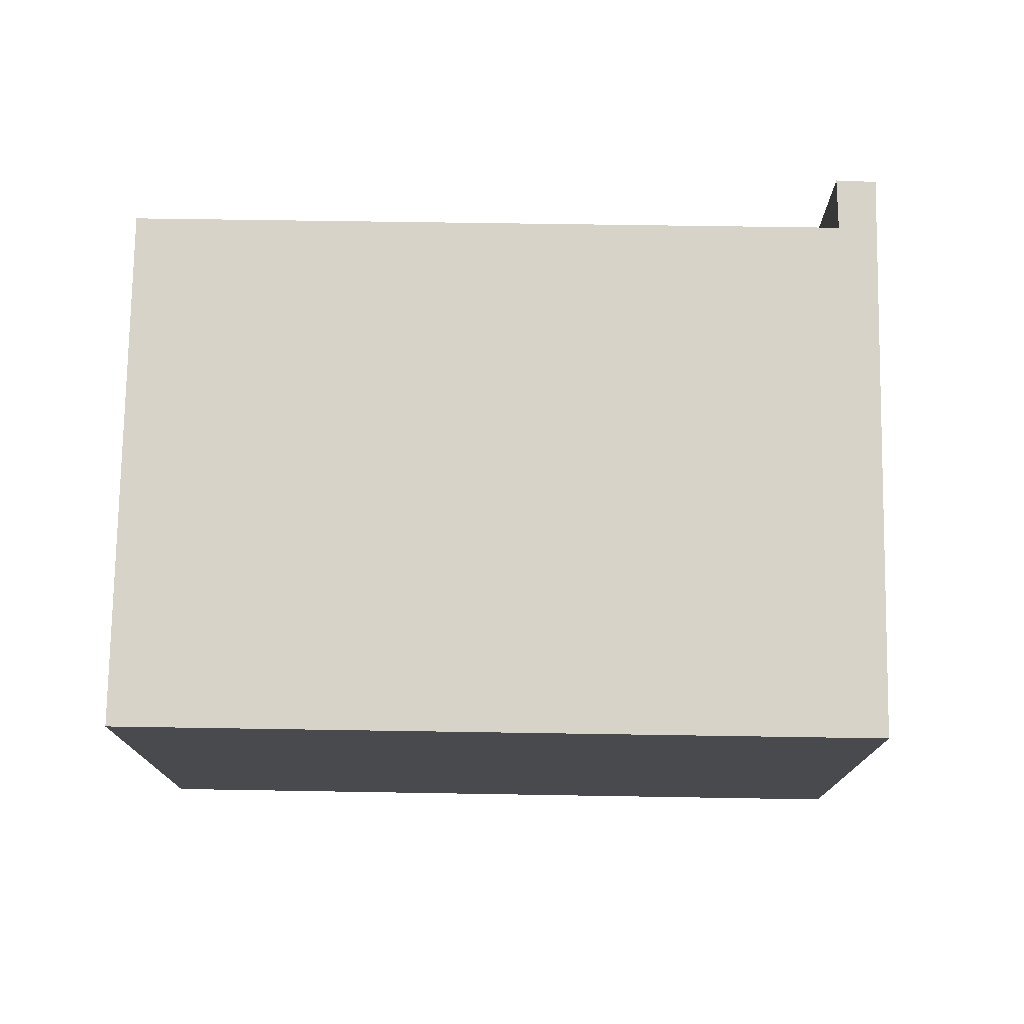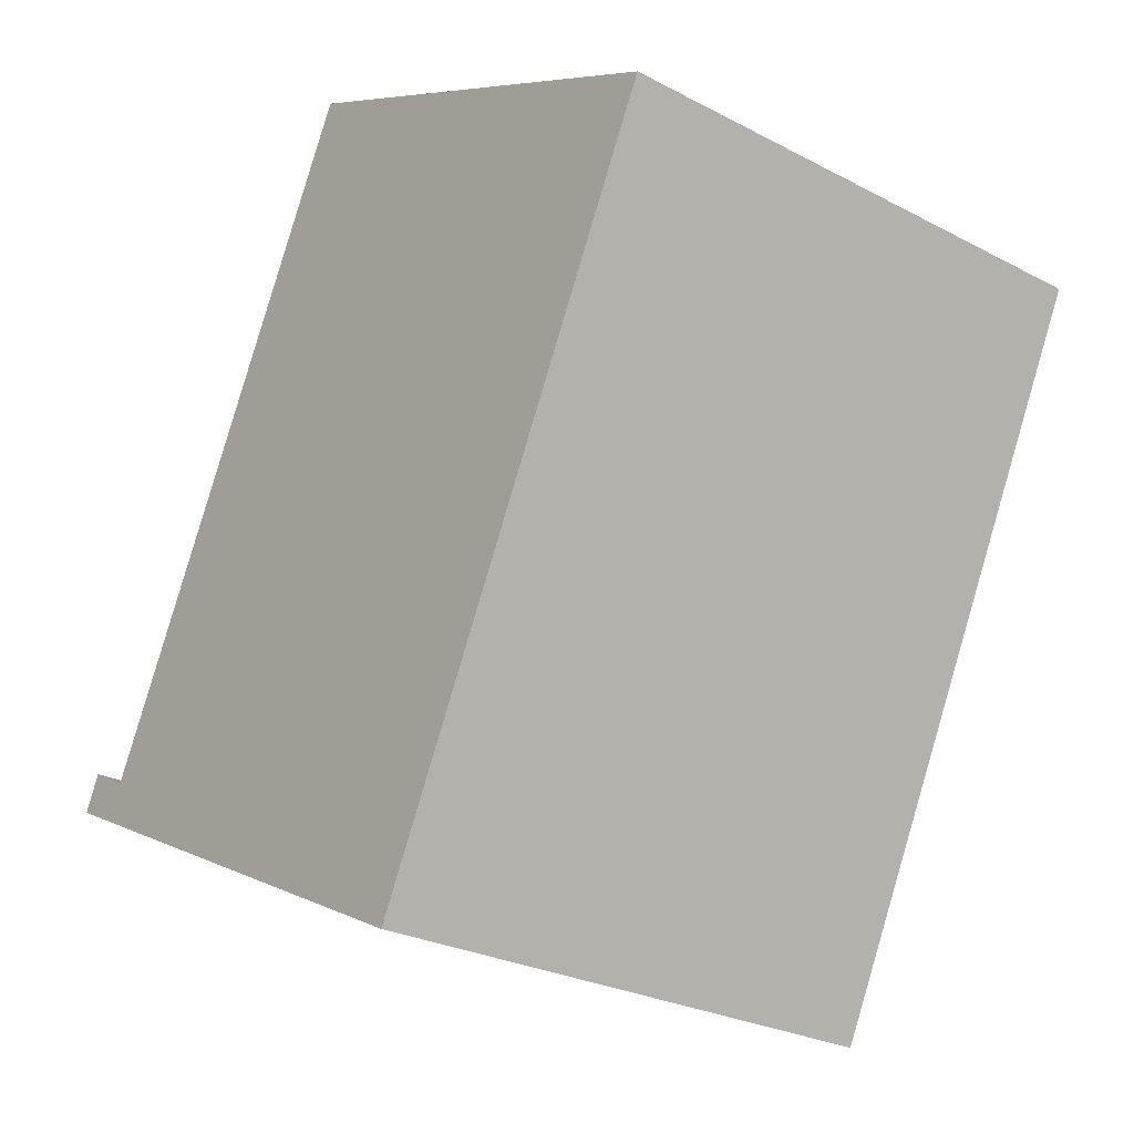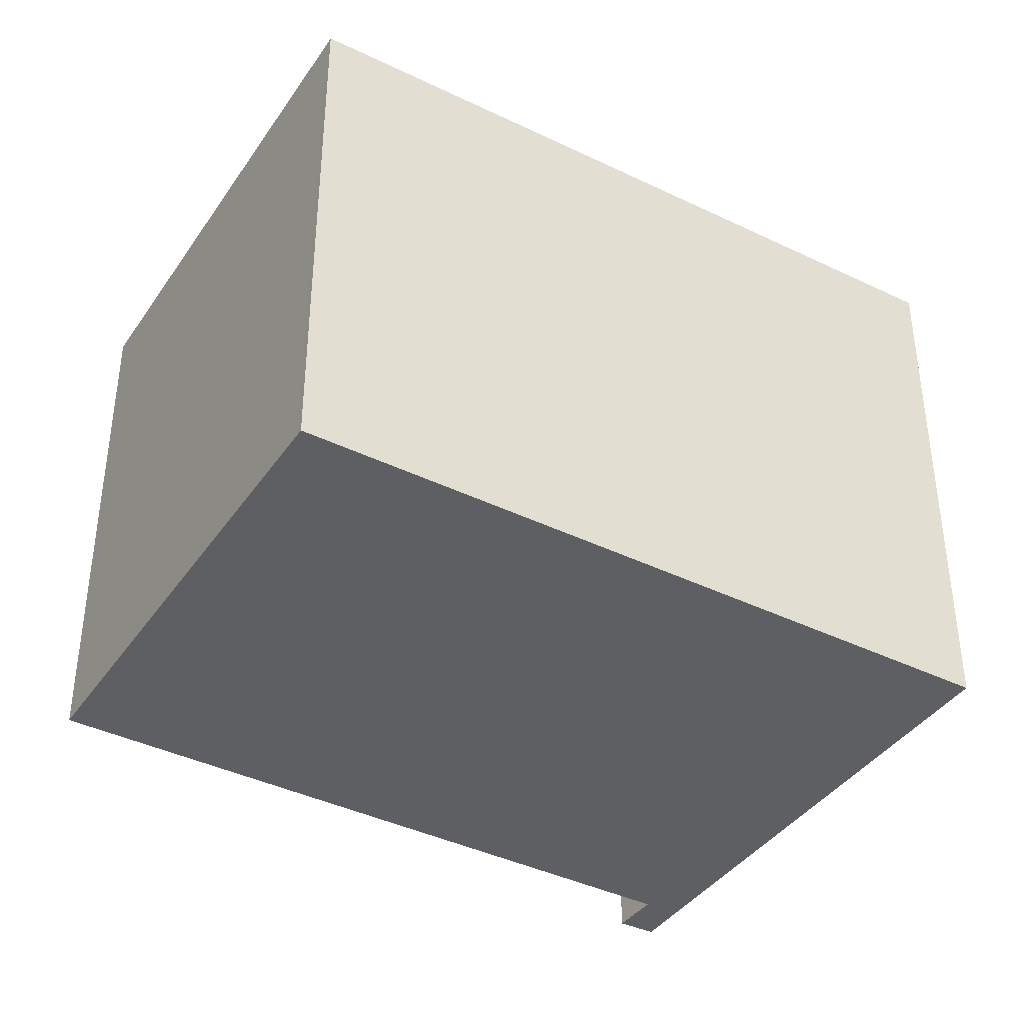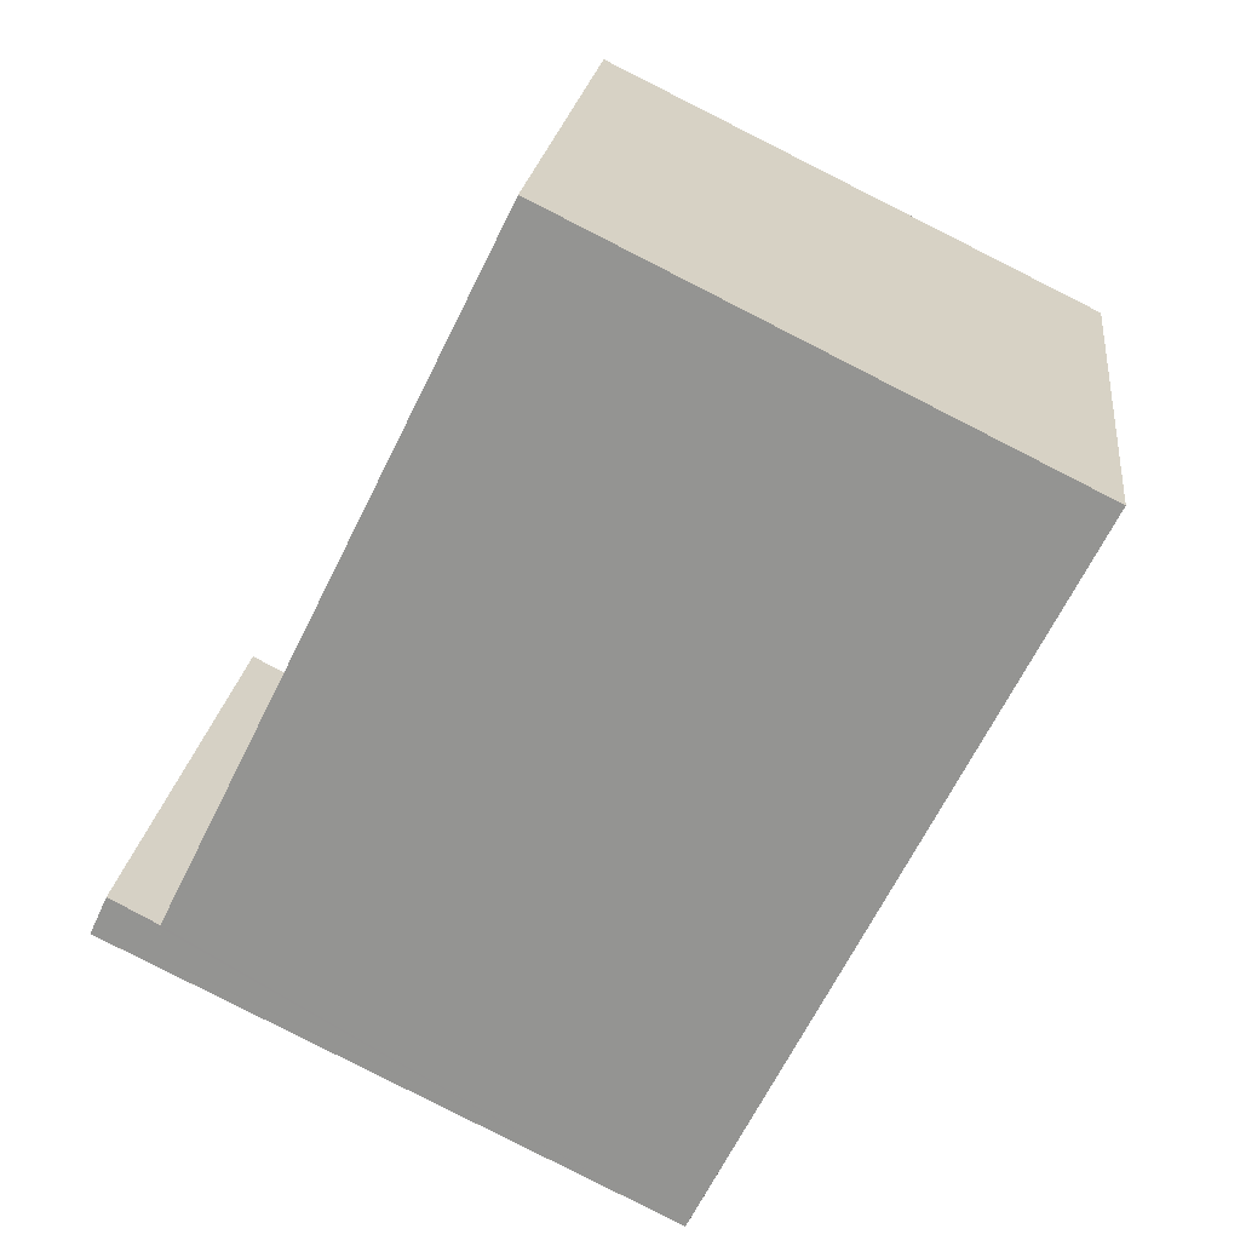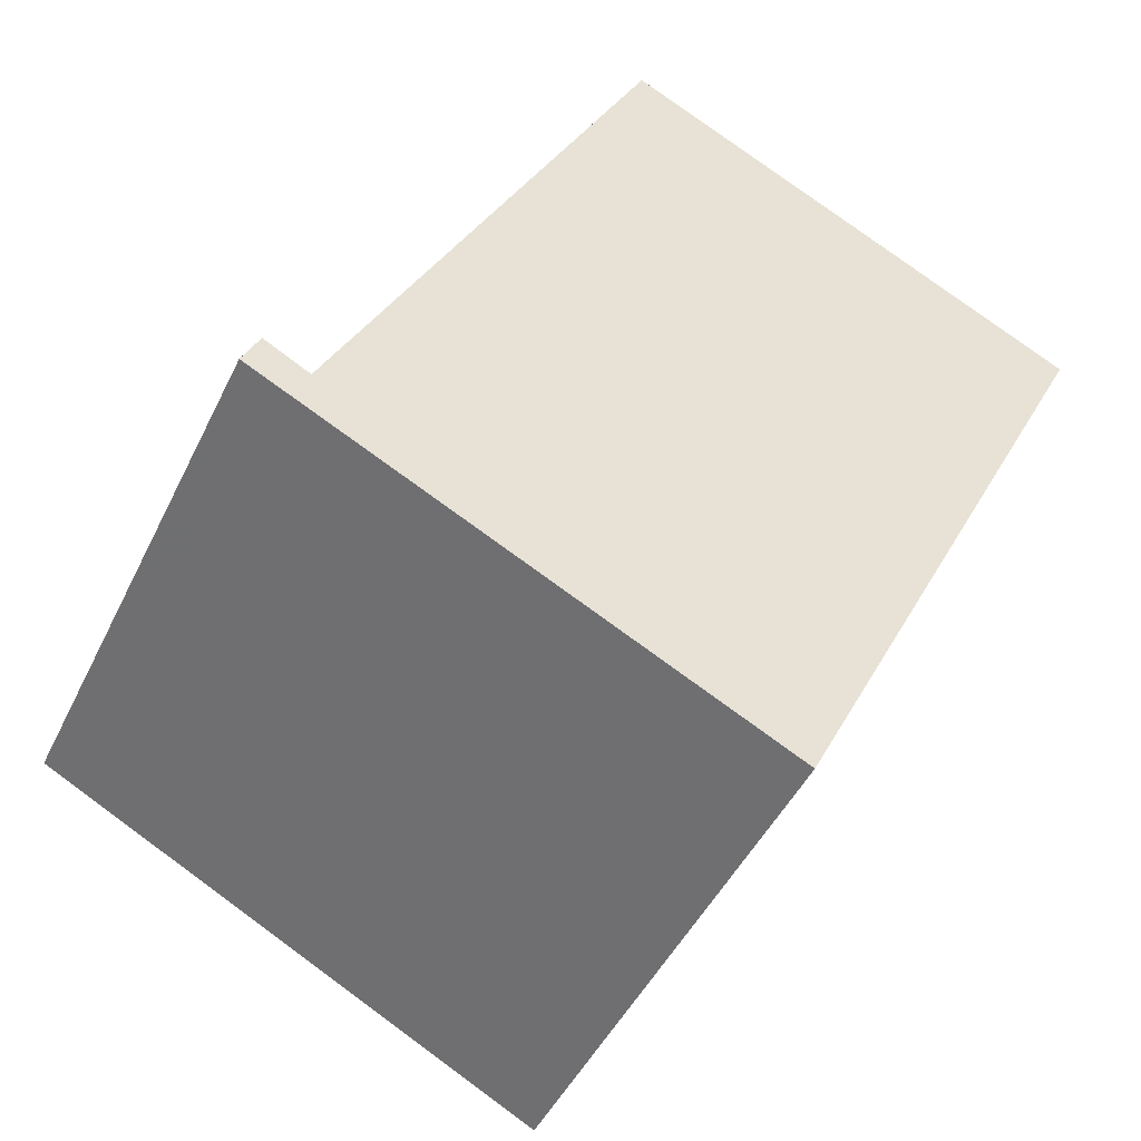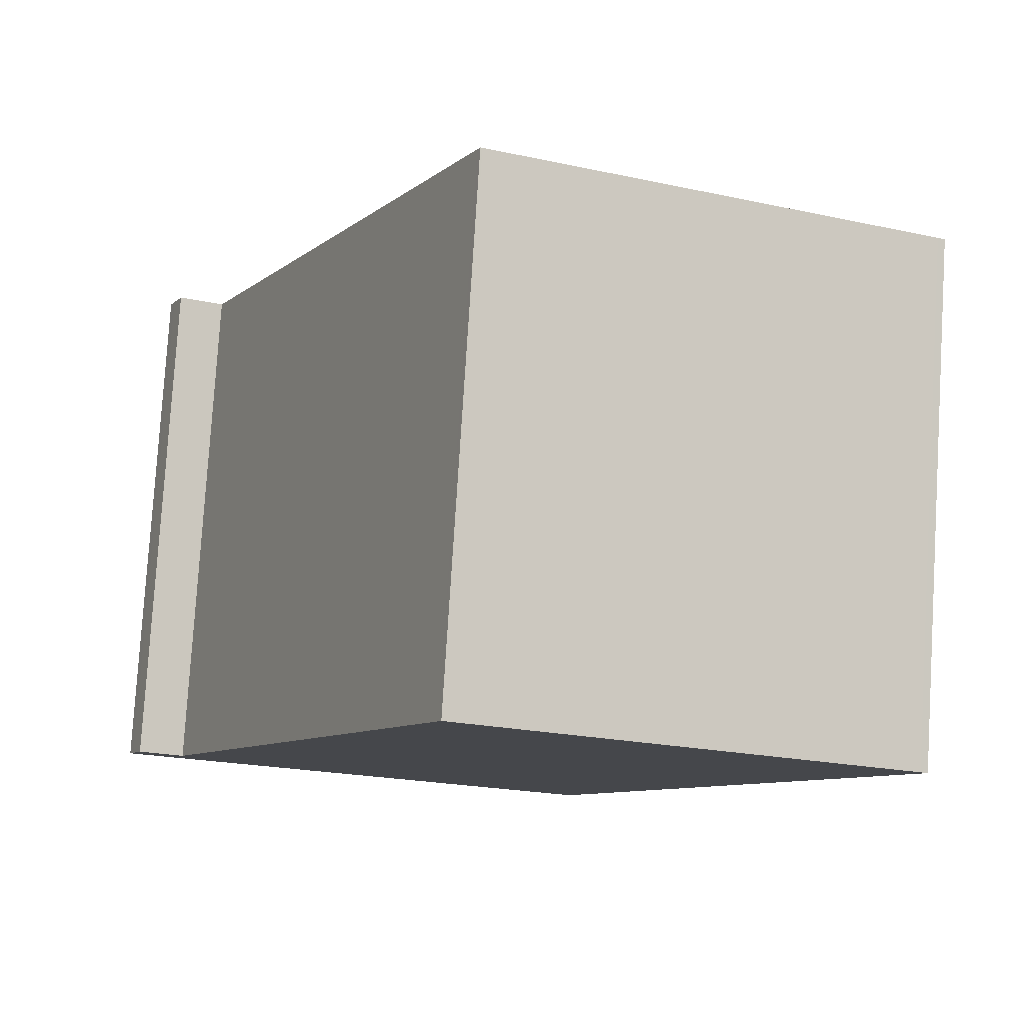
<metadata>
{"format":"obj","ext":"obj","renderer":"f3d","projection":"perspective","resolution":1024,"background":"white","views":[{"elev":77.0,"azim":-62.8,"up":"+Z"},{"elev":-26.3,"azim":-129.7,"up":"+Y"},{"elev":-39.8,"azim":-94.9,"up":"+Z"},{"elev":21.9,"azim":-173.3,"up":"+Y"},{"elev":-46.6,"azim":155.2,"up":"+Y"},{"elev":79.7,"azim":-176.4,"up":"+Y"}]}
</metadata>
<code>
v -1898 -2466 2.764
v -1901 -2468 2.825
v -1903 -2464 2.796
v -1900 -2463 2.741
v -1899 -2466 2.768
v -1898 -2466 2.762
v -1900 -2463 2.741
v -1903 -2464 2.797
v -1899 -2466 2.769
v -1900 -2463 2.741
v -1900 -2463 2.741
v -1901 -2468 2.824
v -1899 -2466 2.769
v -1898 -2466 2.763
v -1903 -2464 2.796
v -1901 -2468 2.823
v -1901 -2468 2.824
v -1903 -2464 2.795
v -1899 -2466 2.769
v -1898 -2466 2.764
v -1898 -2466 0
v -1899 -2466 4.441e-16
v -1901 -2468 2.824
v -1901 -2468 2.825
v -1901 -2468 4.441e-16
v -1901 -2468 0
v -1903 -2464 2.795
v -1903 -2464 2.796
v -1903 -2464 -4.441e-16
v -1903 -2464 0
v -1900 -2463 2.741
v -1900 -2463 2.741
v -1900 -2463 0
v -1900 -2463 0
v -1898 -2466 2.762
v -1899 -2466 2.768
v -1899 -2466 0
v -1898 -2466 0
v -1898 -2466 2.763
v -1898 -2466 2.762
v -1898 -2466 0
v -1898 -2466 0
v -1899 -2466 2.768
v -1900 -2463 2.741
v -1900 -2463 0
v -1899 -2466 0
v -1903 -2464 2.796
v -1903 -2464 2.797
v -1903 -2464 0
v -1903 -2464 -4.441e-16
v -1901 -2468 2.824
v -1899 -2466 2.769
v -1899 -2466 4.441e-16
v -1901 -2468 0
v -1900 -2463 2.741
v -1900 -2463 2.741
v -1900 -2463 0
v -1900 -2463 0
v -1903 -2464 2.797
v -1901 -2468 2.824
v -1901 -2468 0
v -1903 -2464 0
v -1898 -2466 2.764
v -1898 -2466 2.763
v -1898 -2466 0
v -1898 -2466 0
v -1901 -2468 2.825
v -1901 -2468 2.824
v -1901 -2468 0
v -1901 -2468 4.441e-16
v -1900 -2463 2.741
v -1903 -2464 2.795
v -1903 -2464 0
v -1900 -2463 0
v -1898 -2466 0
v -1901 -2468 0
v -1903 -2464 0
v -1900 -2463 0
v -1899 -2466 0
v -1898 -2466 0
f 11 4 7 10
f 14 1 9 13
f 17 2 12 16
f 15 8 3 18
f 16 12 8 15
f 13 10 7 5 6 14
f 15 10 13 16
f 16 13 9 17
f 18 11 10 15
f 20 21 22 19
f 24 25 26 23
f 28 29 30 27
f 32 33 34 31
f 36 37 38 35
f 40 41 42 39
f 44 45 46 43
f 48 49 50 47
f 52 53 54 51
f 56 57 58 55
f 60 61 62 59
f 64 65 66 63
f 68 69 70 67
f 72 73 74 71
f 76 77 78 79 80 75

</code>
